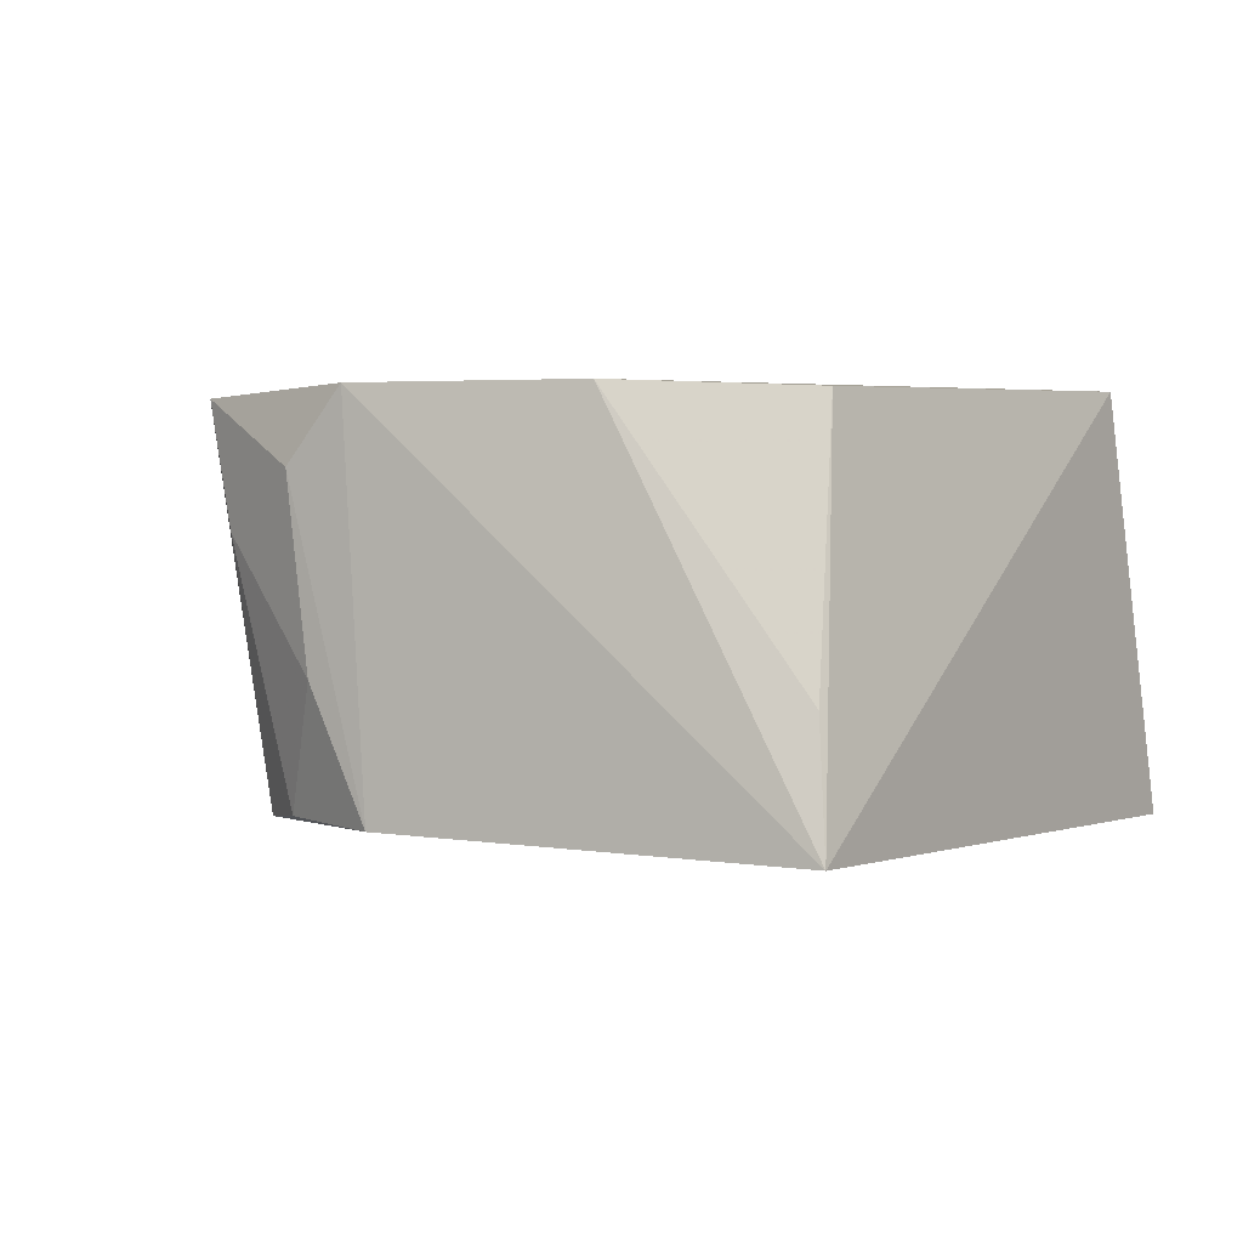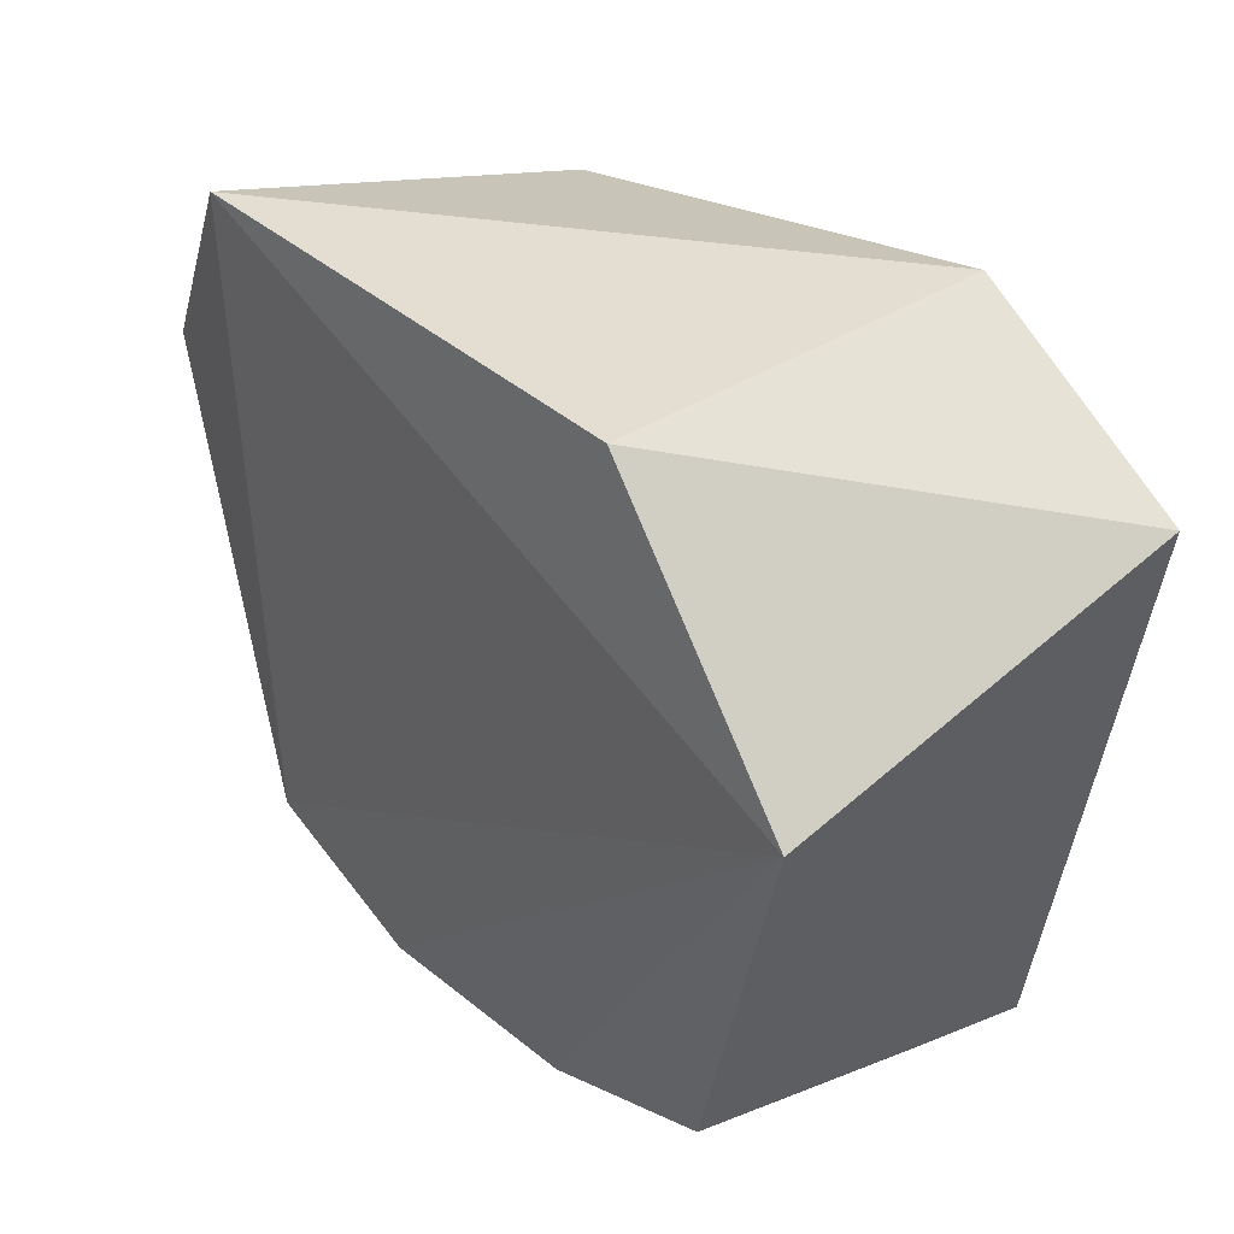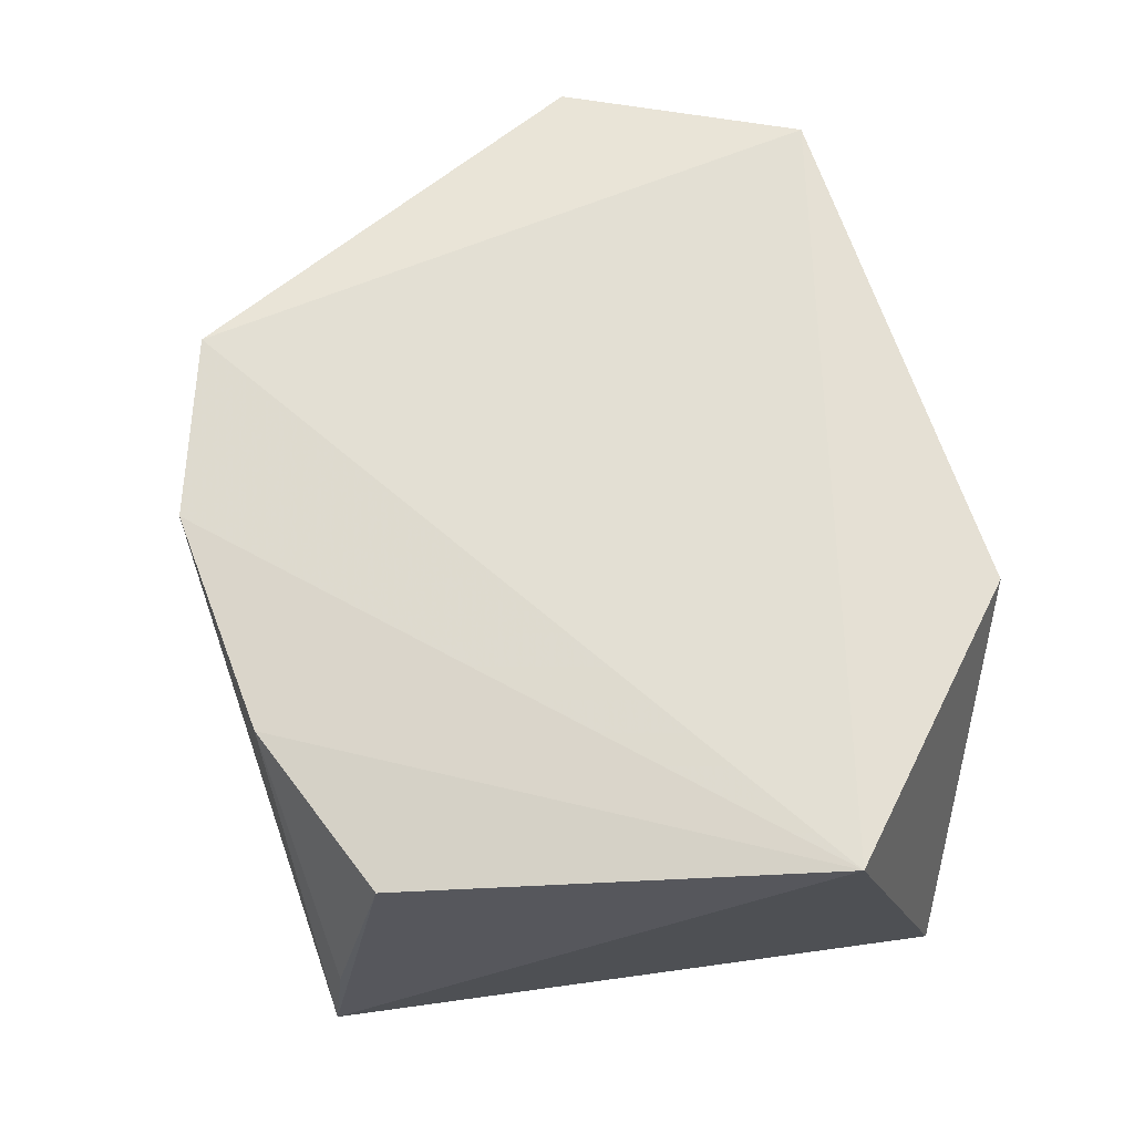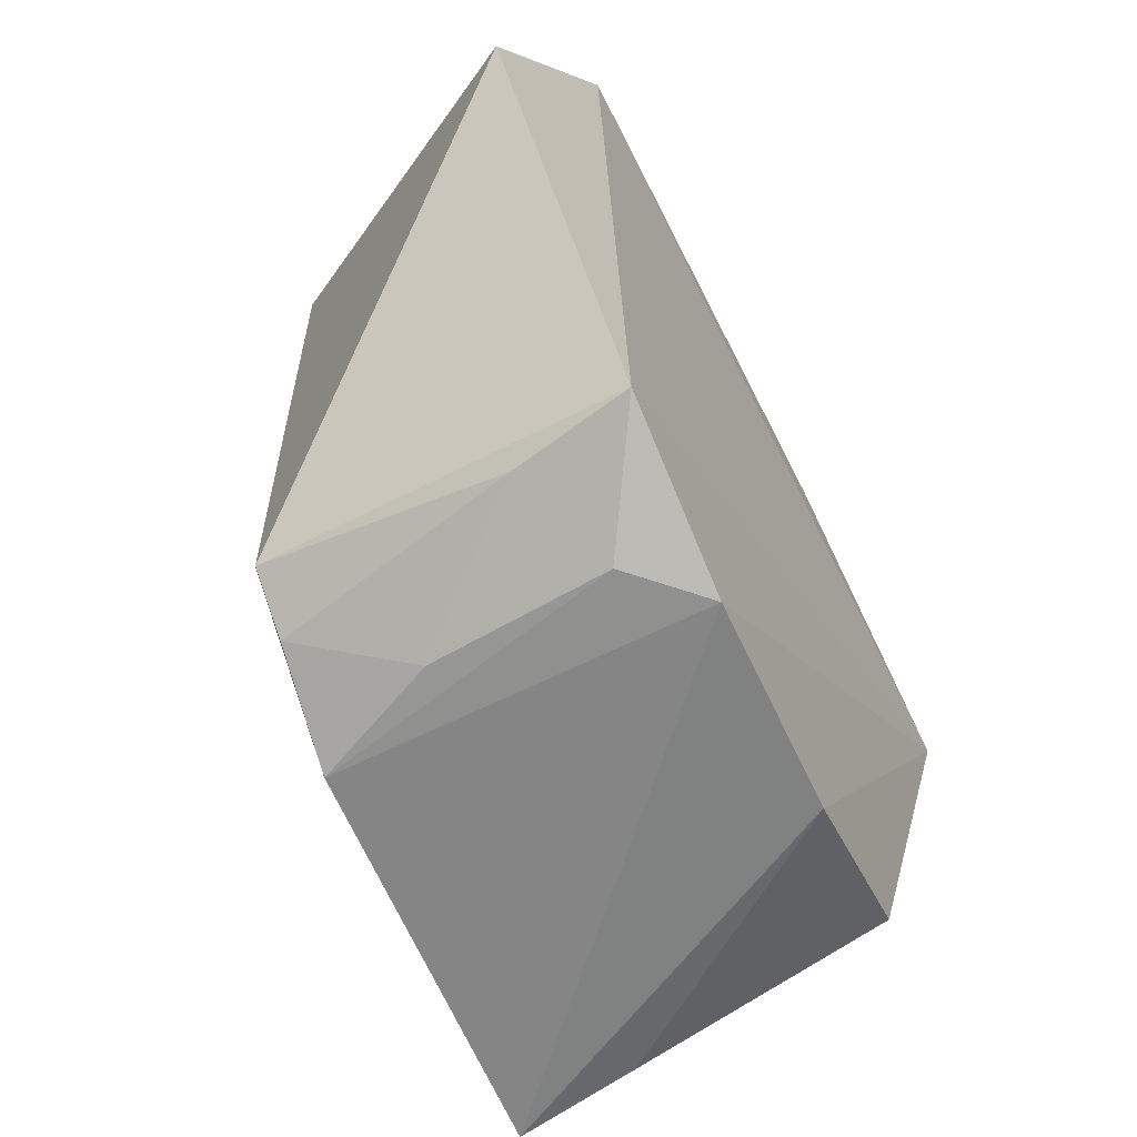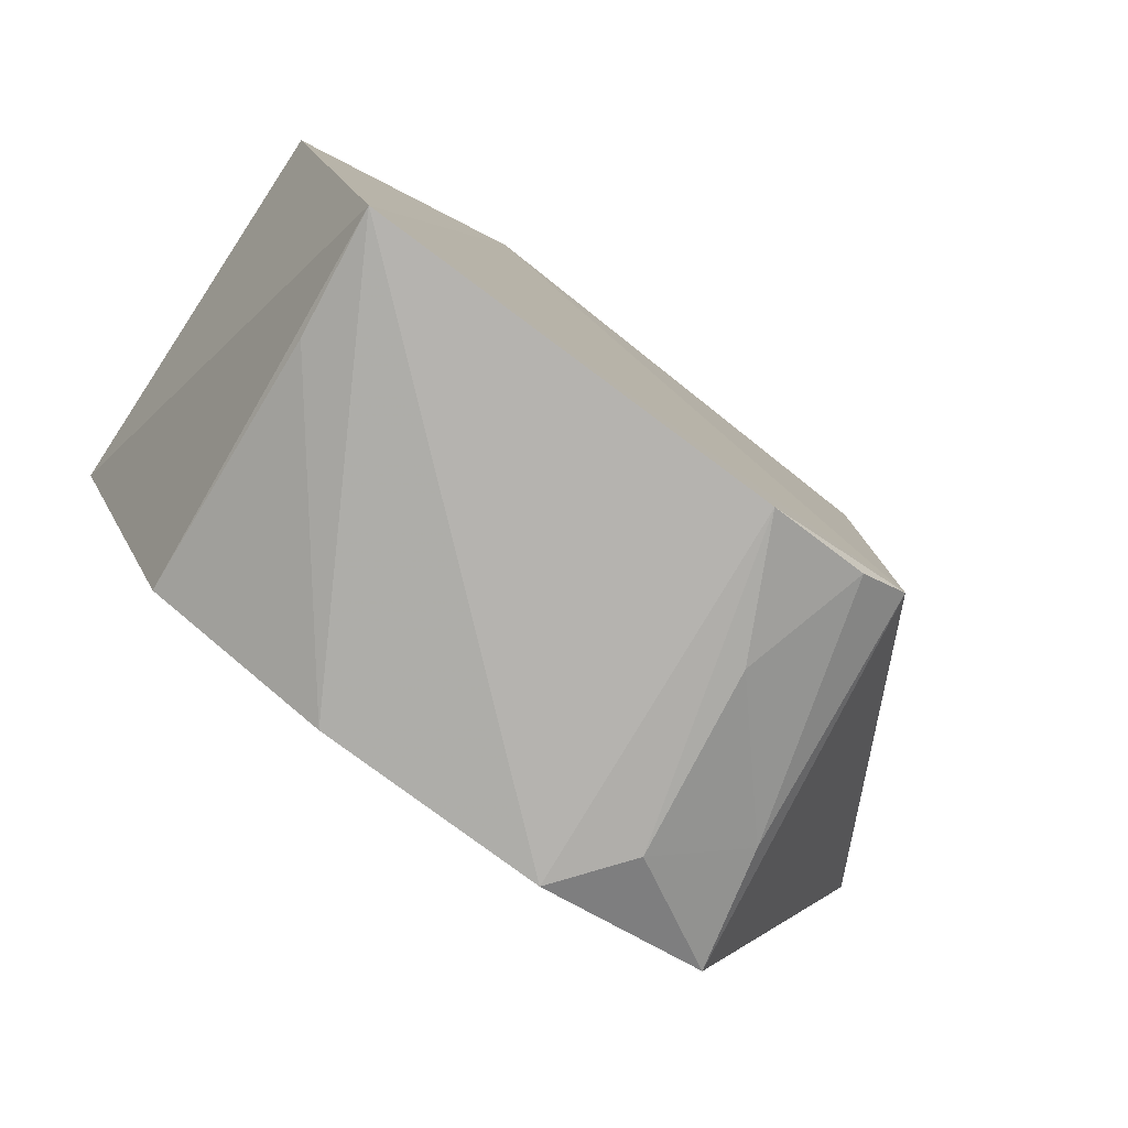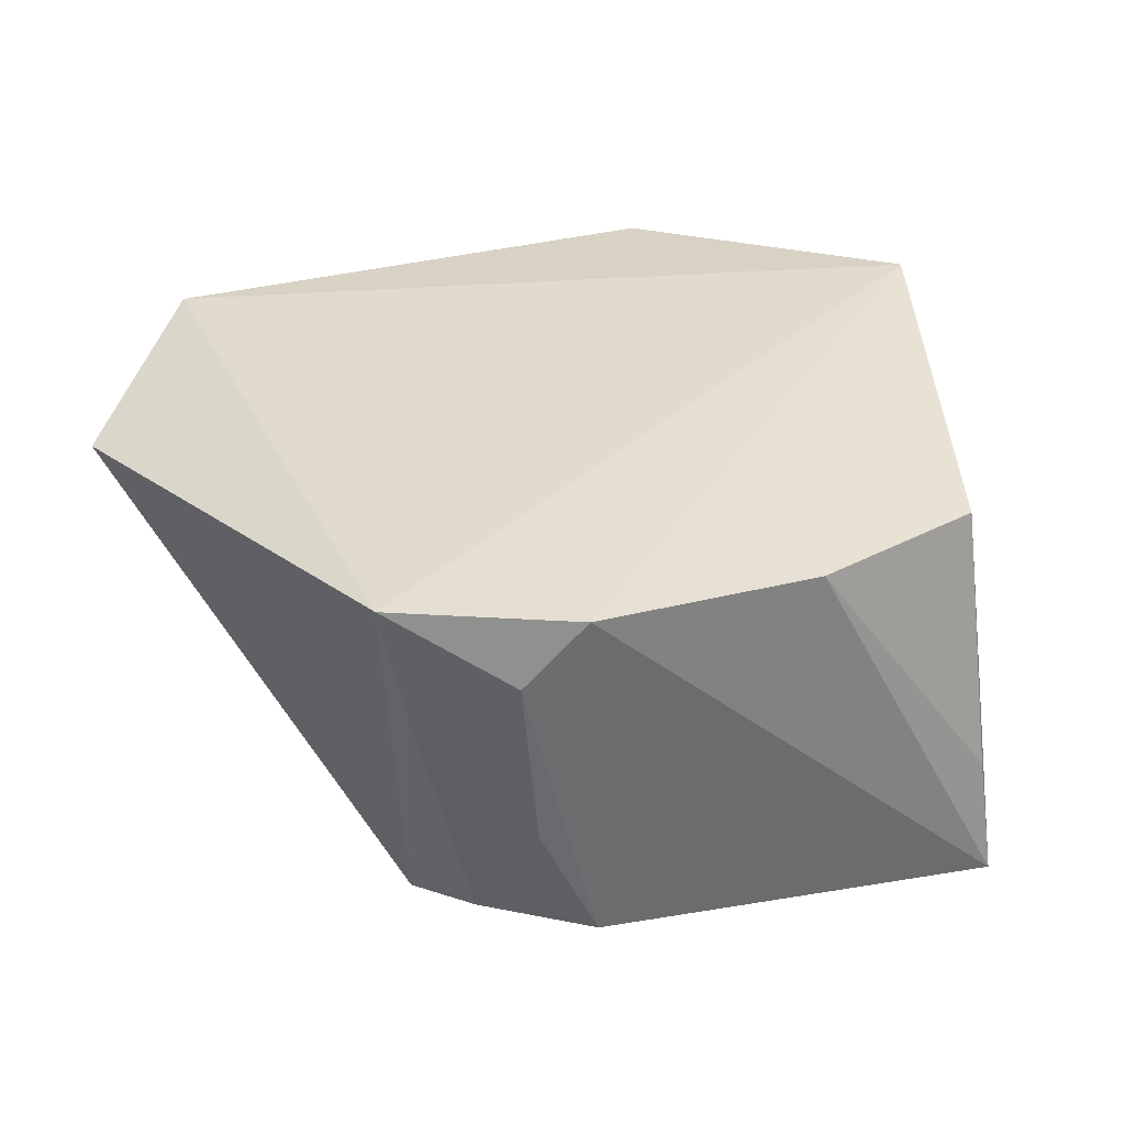
<metadata>
{"format":"obj","ext":"obj","renderer":"f3d","projection":"perspective","resolution":1024,"background":"white","views":[{"elev":-2.7,"azim":-156.5,"up":"+Y"},{"elev":36.3,"azim":-130.0,"up":"+Z"},{"elev":68.8,"azim":-108.6,"up":"+Y"},{"elev":-60.5,"azim":116.3,"up":"+Z"},{"elev":-79.6,"azim":-33.7,"up":"+Z"},{"elev":33.8,"azim":160.7,"up":"+Y"}]}
</metadata>
<code>
v 0.2043 -0.2119 0.06324
v 0.2504 -0.1377 0.03077
v 0.2179 -0.1288 0.08023
v 0.04347 -0.1231 0.02772
v 0.0691 -0.2215 -0.08842
v 0.2091 -0.1279 -0.07033
v 0.09608 -0.2197 0.08203
v 0.07369 -0.1327 -0.07003
v 0.2012 -0.2142 -0.05756
v 0.09619 -0.1287 0.08129
v 0.04061 -0.2149 0.0547
v 0.1687 -0.1289 -0.08672
v 0.1158 -0.1309 -0.08454
v 0.1649 -0.2162 -0.08303
v 0.07172 -0.1931 -0.08422
v 0.1827 -0.1446 -0.08395
v 0.1894 -0.2138 -0.0692
v 0.2035 -0.1558 -0.07088
v 0.1784 -0.1866 -0.08214
f 1 2 3
f 6 3 2
f 6 4 3
f 7 1 3
f 8 5 4
f 9 6 2
f 9 2 1
f 9 7 5
f 9 1 7
f 10 7 3
f 10 3 4
f 11 4 5
f 11 5 7
f 11 10 4
f 11 7 10
f 12 4 6
f 13 12 5
f 13 8 4
f 13 4 12
f 14 9 5
f 14 5 12
f 15 13 5
f 15 5 8
f 15 8 13
f 16 14 12
f 16 12 6
f 17 9 14
f 18 6 9
f 18 9 17
f 18 16 6
f 19 18 17
f 19 17 14
f 19 14 16
f 19 16 18

</code>
